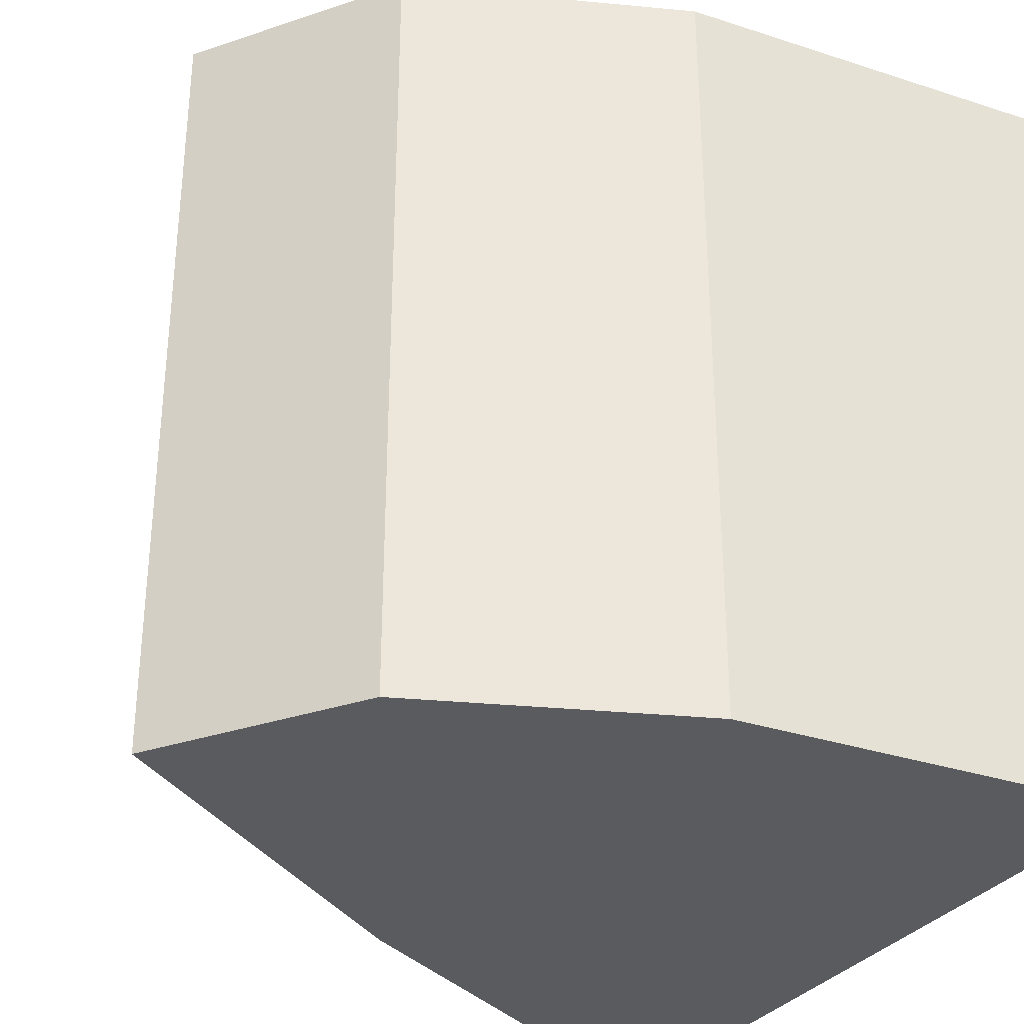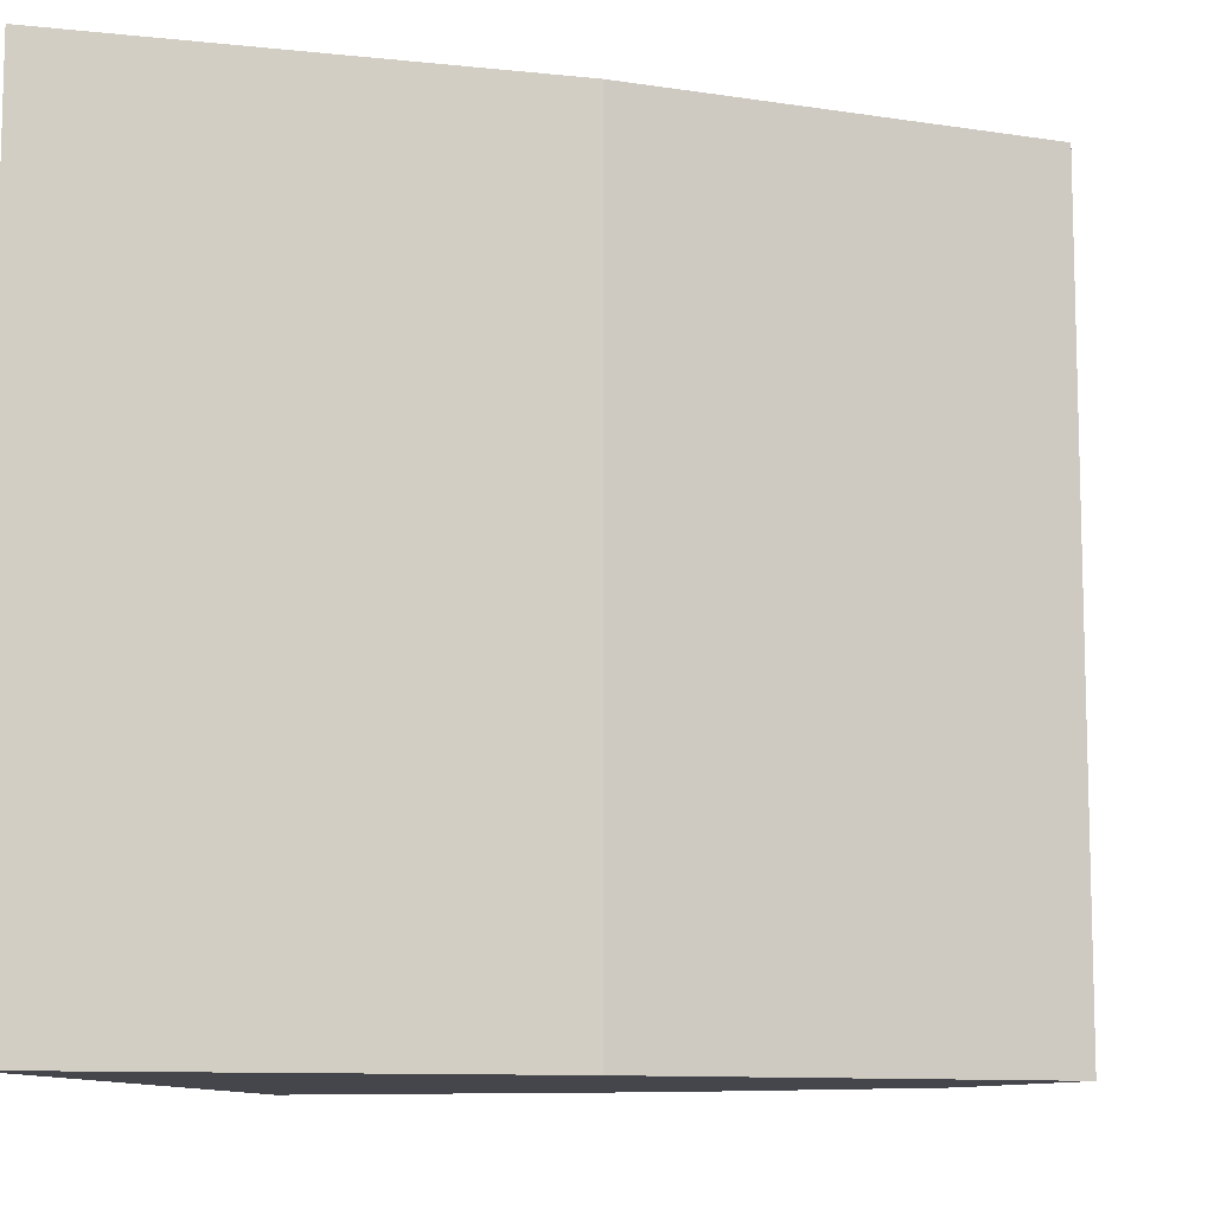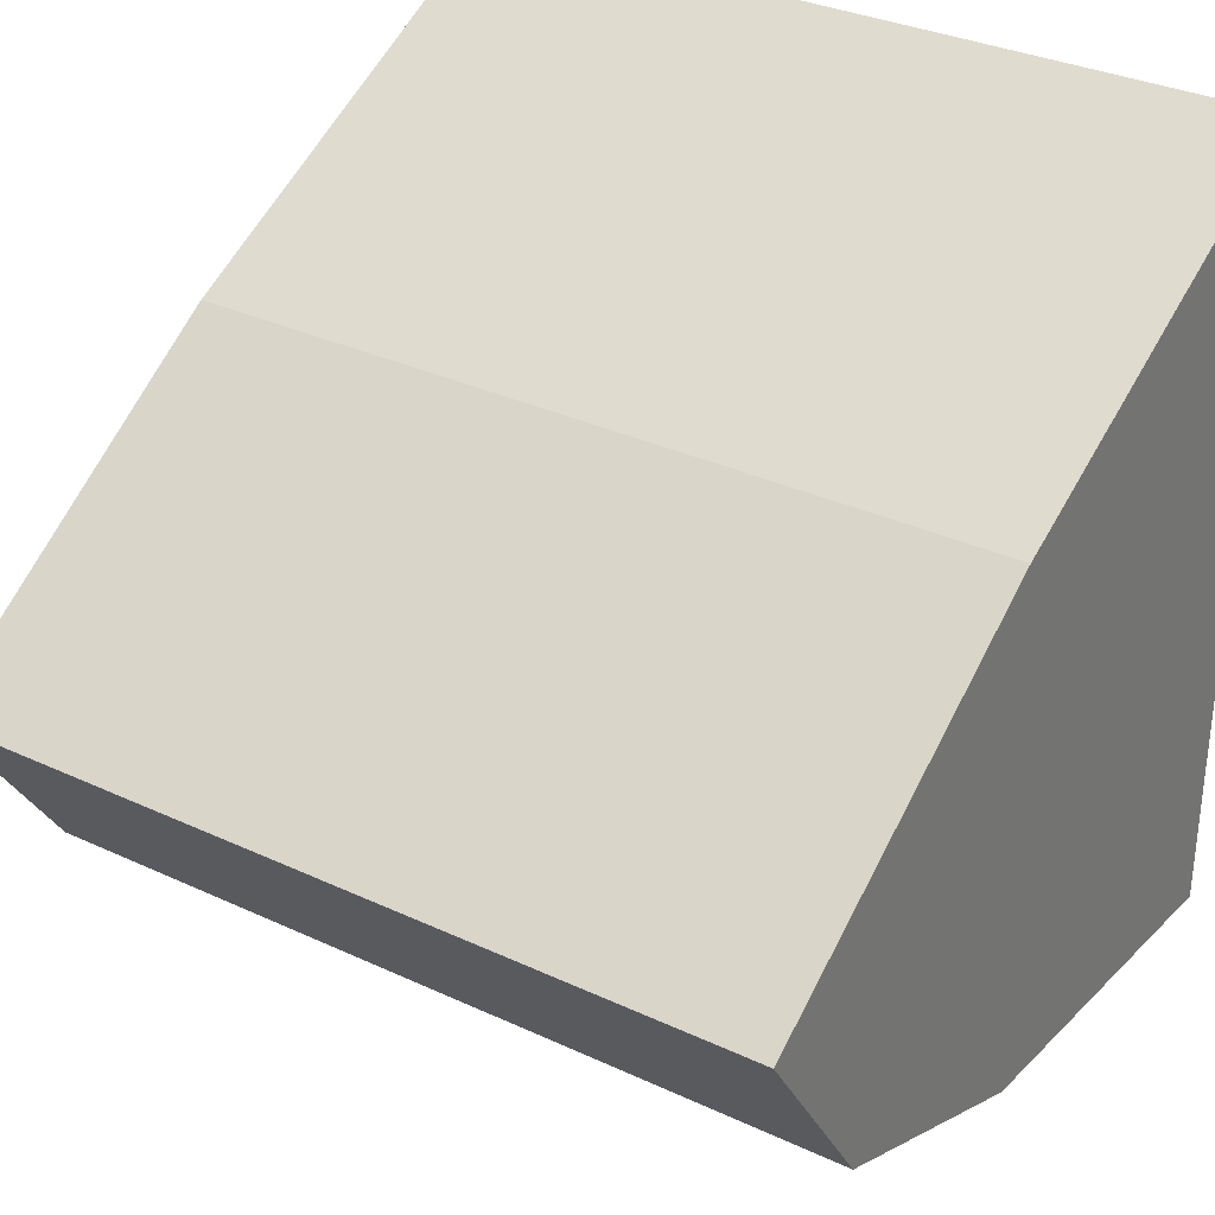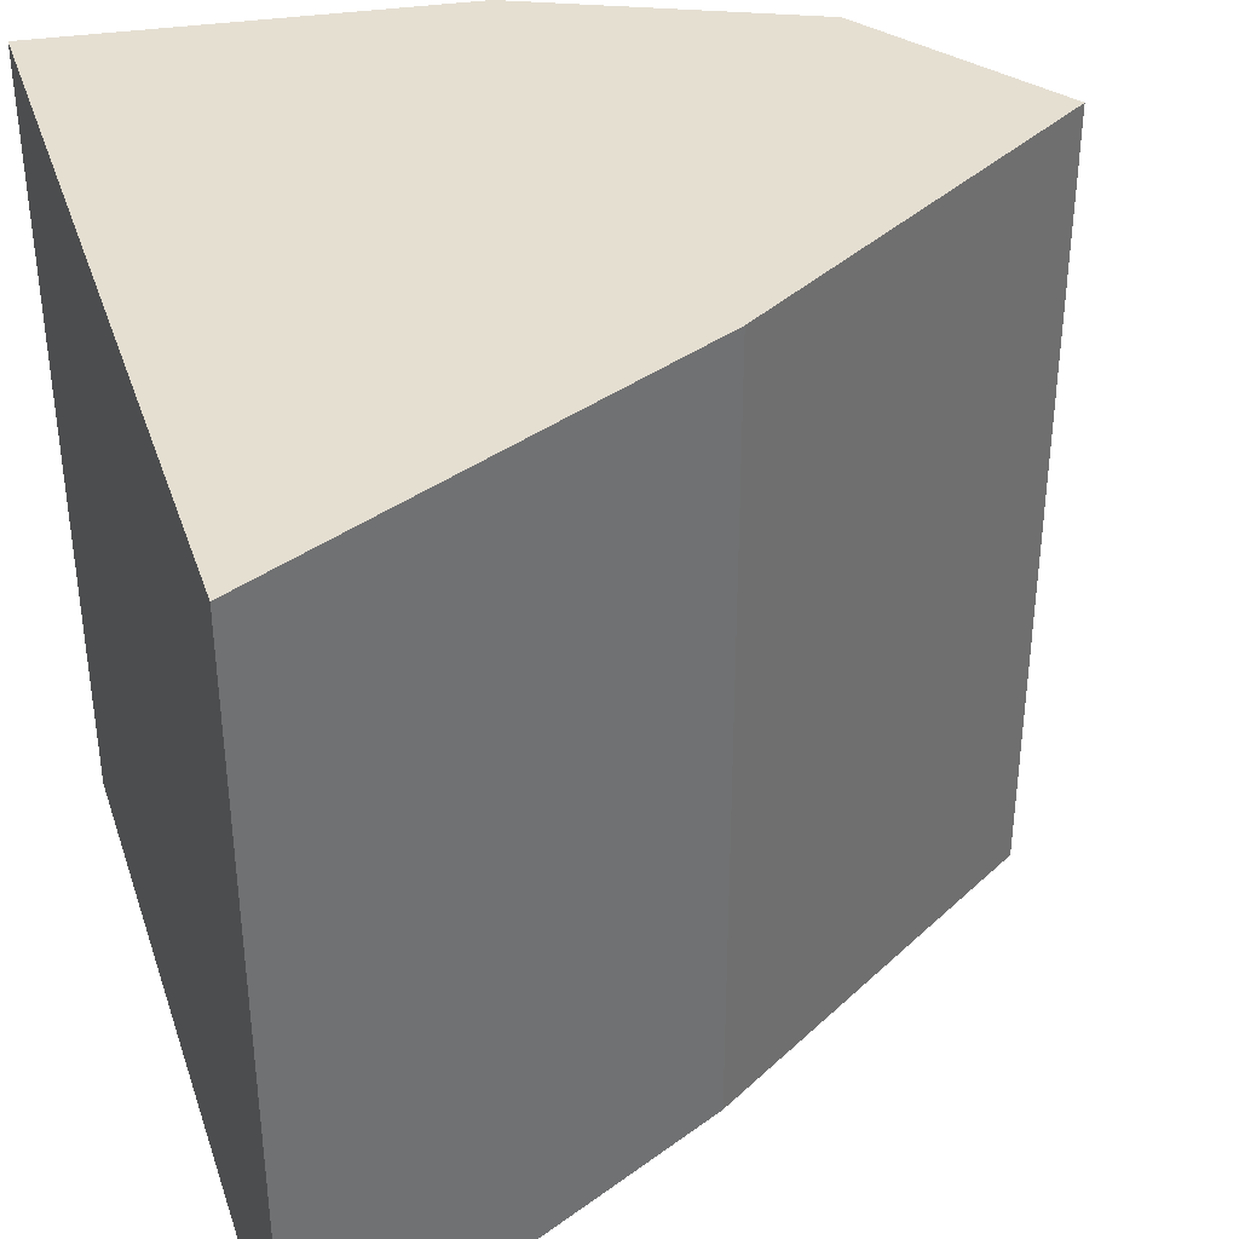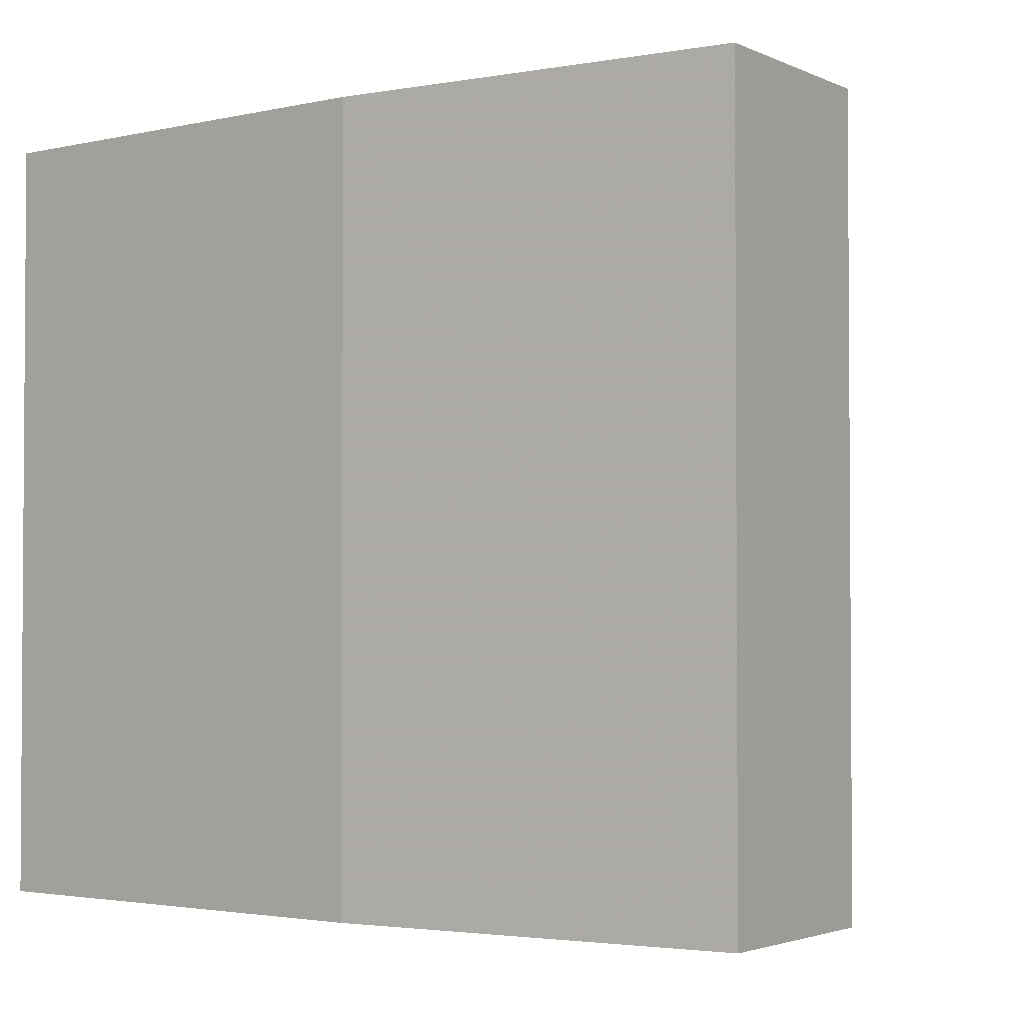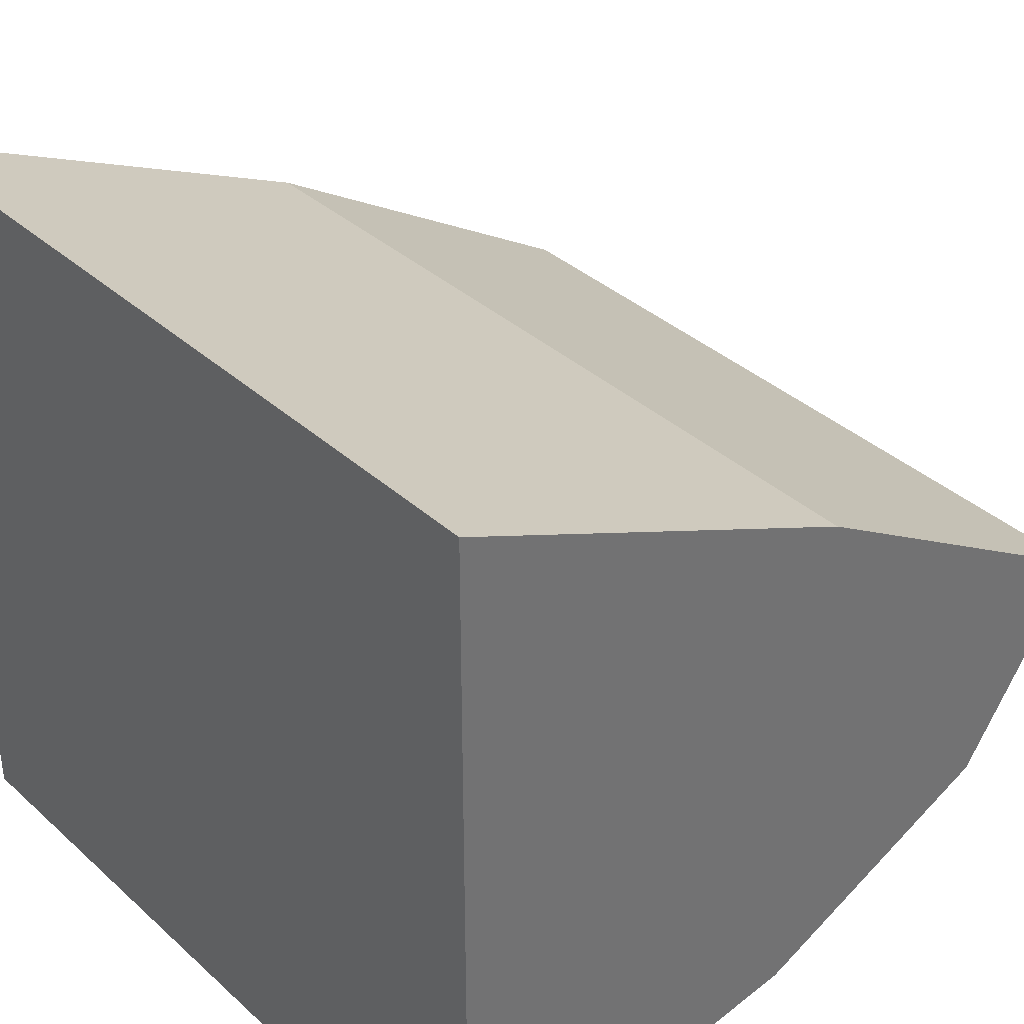
<metadata>
{"format":"obj","ext":"obj","renderer":"f3d","projection":"perspective","resolution":1024,"background":"white","views":[{"elev":-33.0,"azim":-31.3,"up":"+Z"},{"elev":-10.1,"azim":-169.8,"up":"+Z"},{"elev":32.5,"azim":-57.0,"up":"+Y"},{"elev":37.5,"azim":162.3,"up":"+Z"},{"elev":-2.5,"azim":-114.4,"up":"+Z"},{"elev":36.9,"azim":139.0,"up":"+Y"}]}
</metadata>
<code>
v 1 1 1
v 1 -1 1
v -1e-08 -0.8767 1
v -0.6703 -0.5801 1
v -1 -0.08681 1
v -0.07966 0.4875 1
v 1 1 -1
v 1 -1 -1
v -1e-08 -0.8767 -1
v -0.6703 -0.5801 -1
v -1 -0.08681 -1
v -0.07966 0.4875 -1
f 6 2 1
f 3 2 6
f 6 5 4
f 3 6 4
f 7 8 12
f 12 8 9
f 10 11 12
f 10 12 9
f 8 7 2
f 2 7 1
f 9 8 3
f 3 8 2
f 10 9 4
f 4 9 3
f 11 10 5
f 5 10 4
f 7 12 1
f 1 12 6
f 12 11 6
f 6 11 5

</code>
